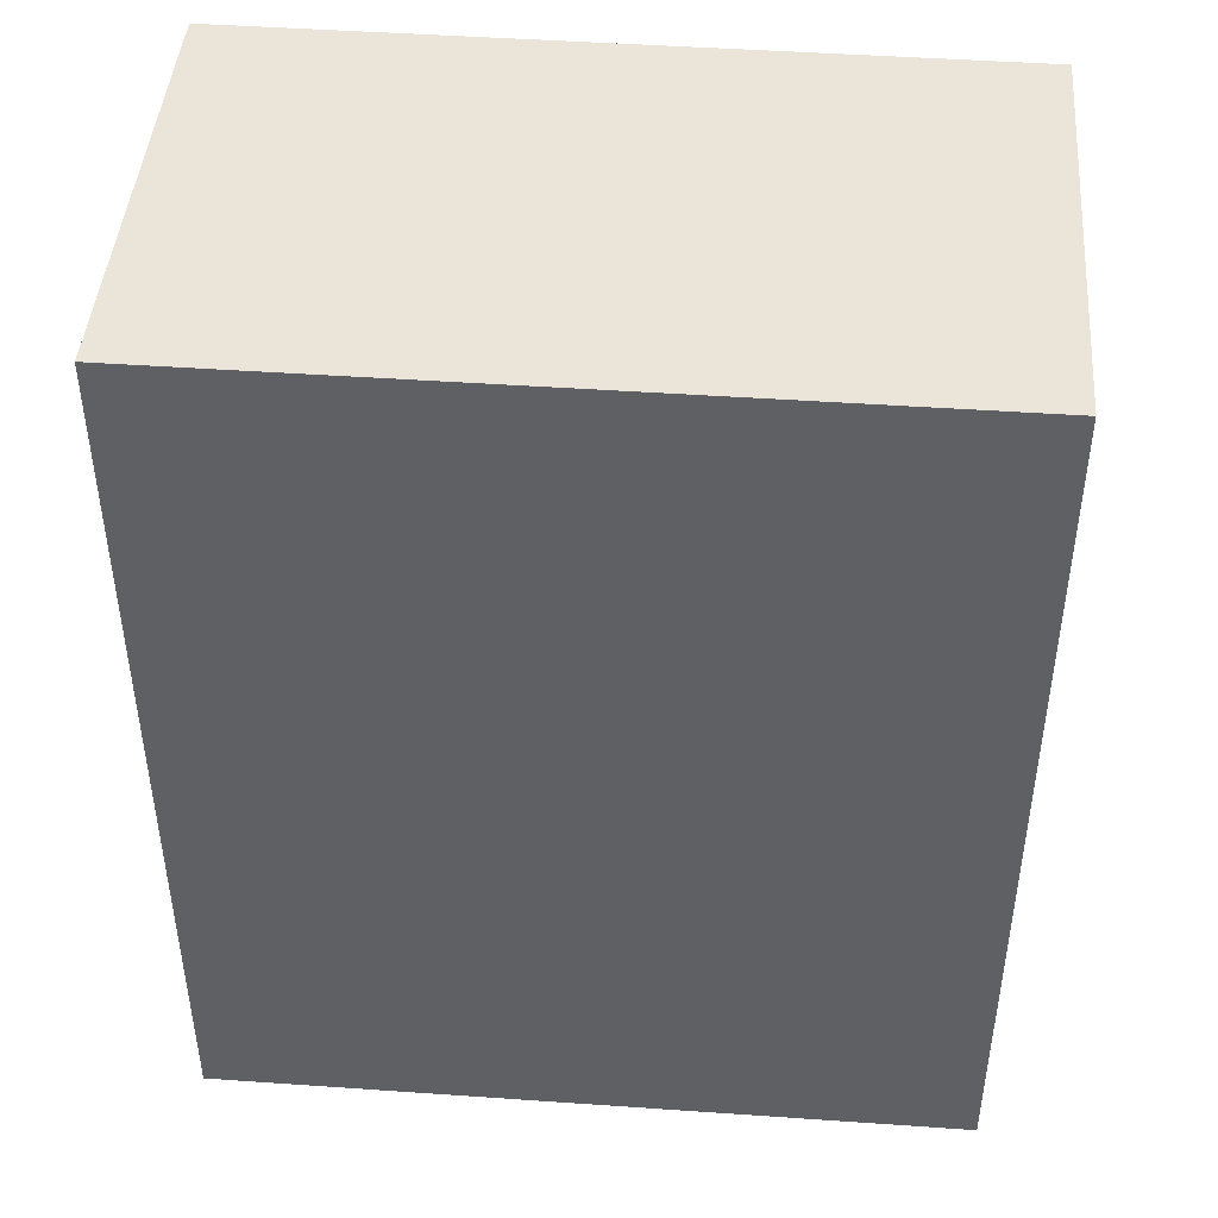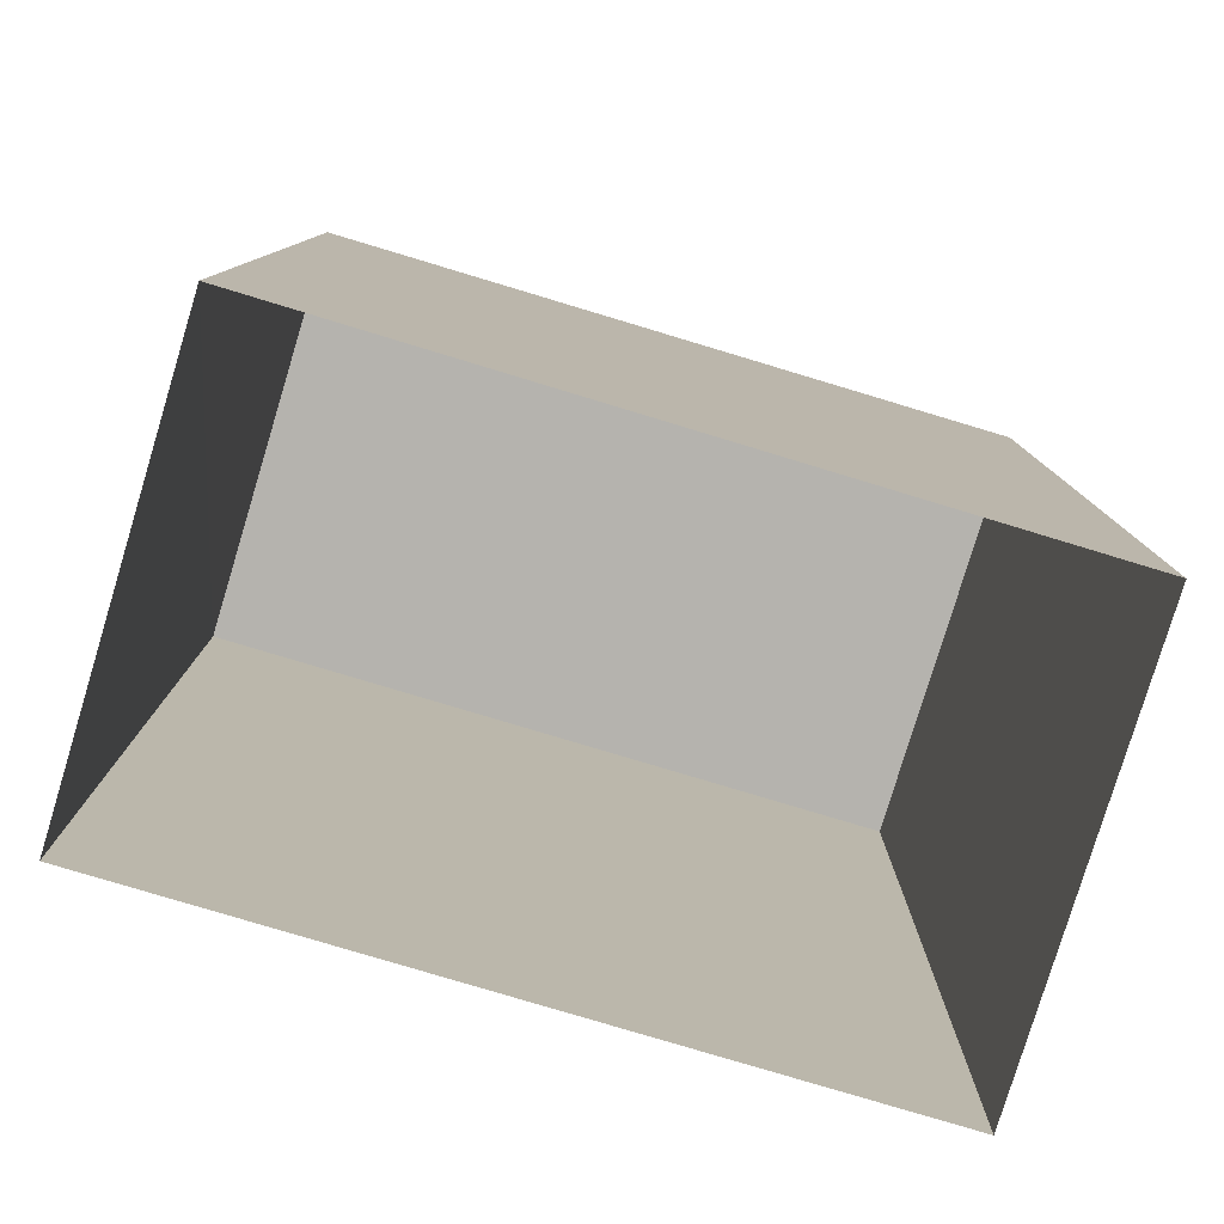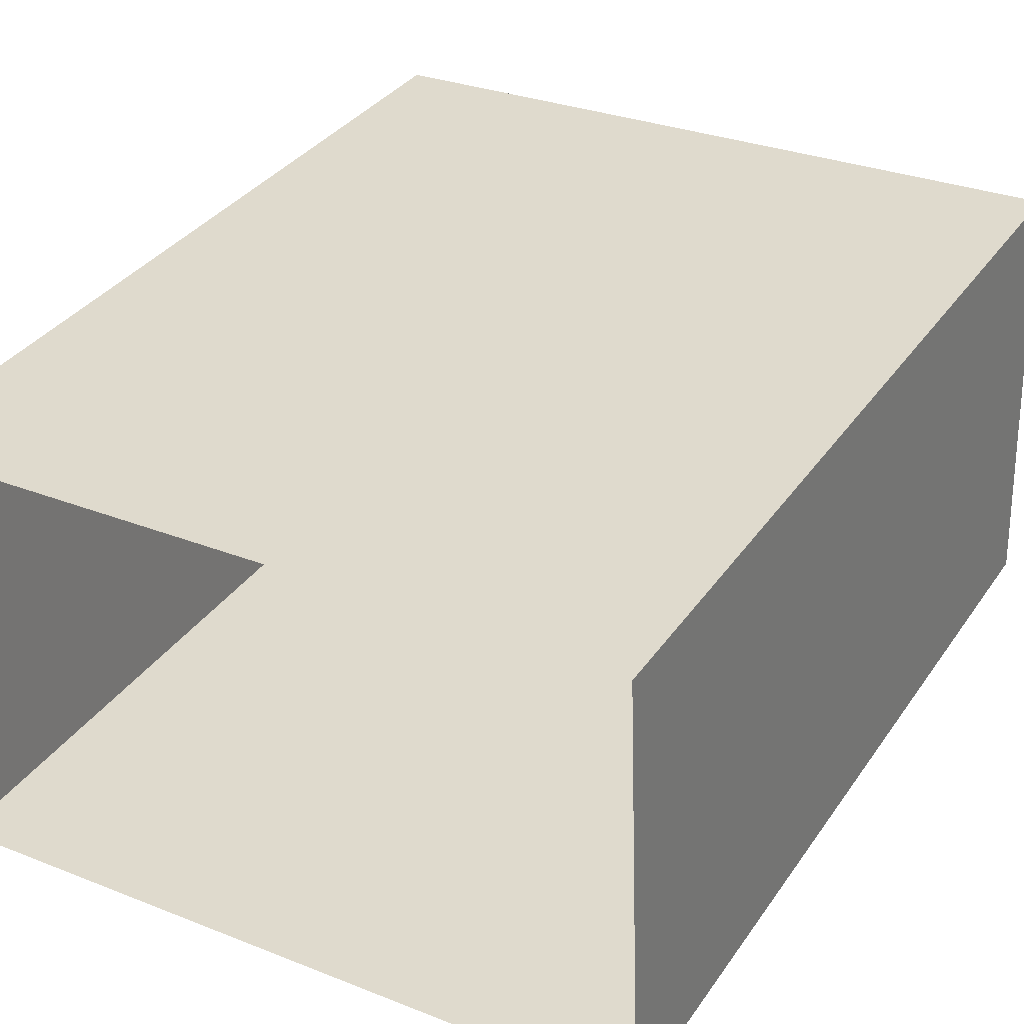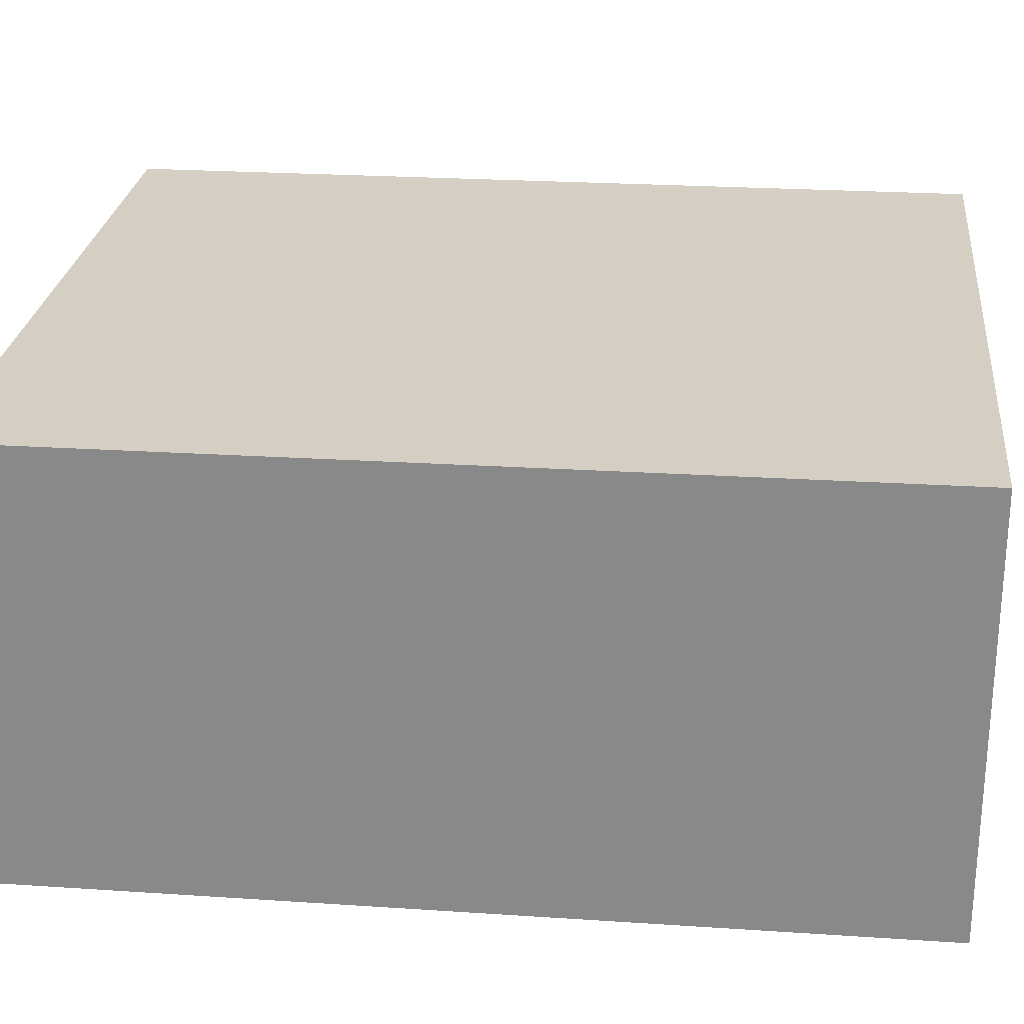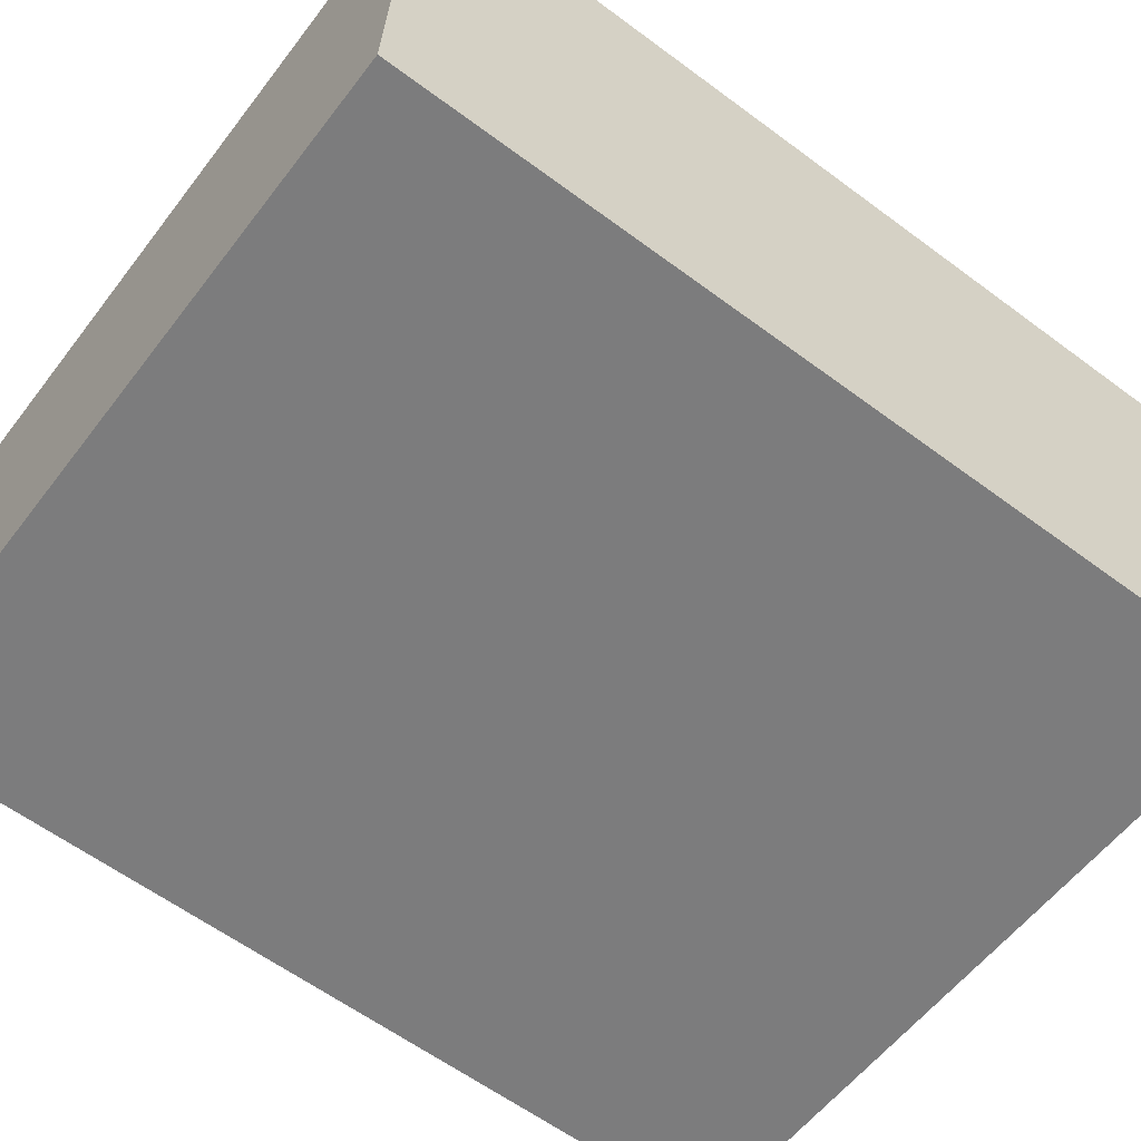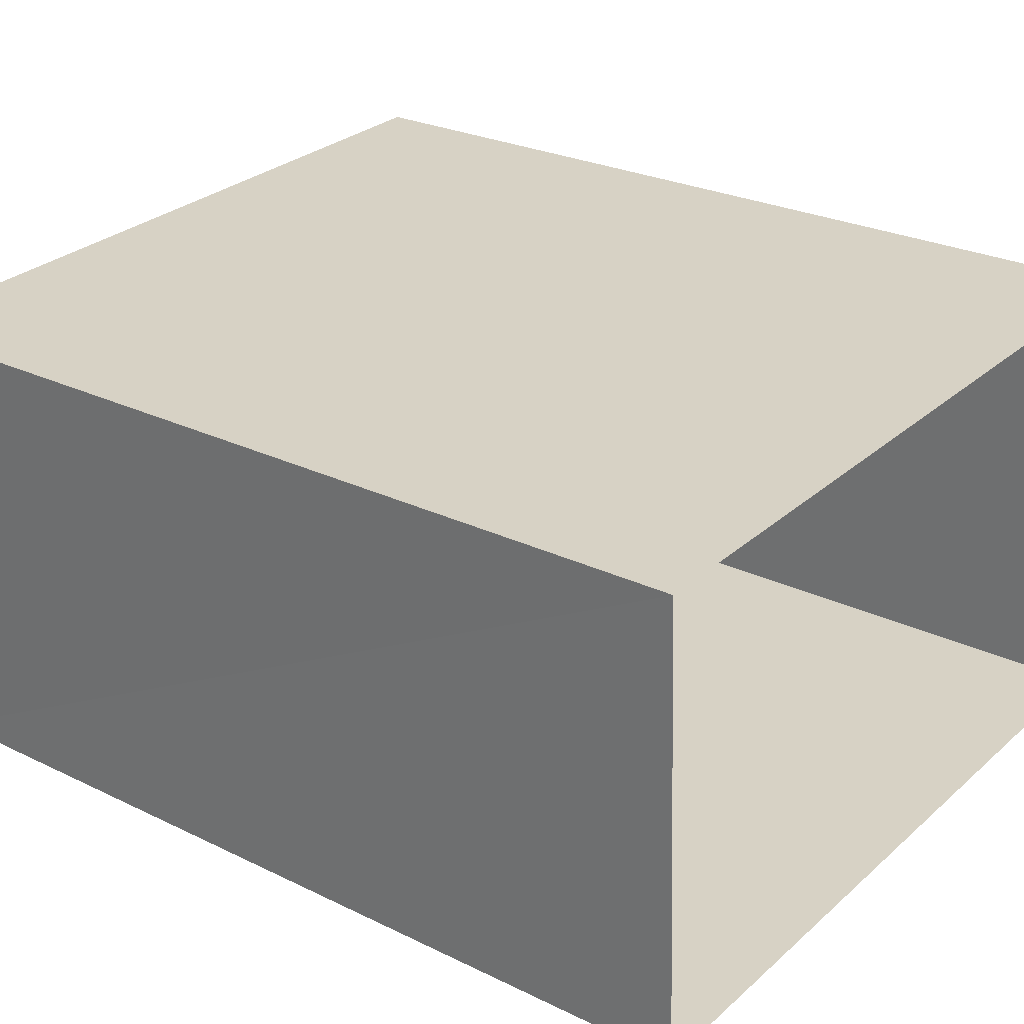
<metadata>
{"format":"obj","ext":"obj","renderer":"f3d","projection":"perspective","resolution":1024,"background":"white","views":[{"elev":45.0,"azim":-177.6,"up":"+Z"},{"elev":-79.9,"azim":161.0,"up":"+Z"},{"elev":34.6,"azim":-150.2,"up":"+Y"},{"elev":23.6,"azim":96.3,"up":"+Y"},{"elev":-60.8,"azim":52.8,"up":"+Y"},{"elev":25.8,"azim":127.8,"up":"+Y"}]}
</metadata>
<code>
v -3.727e+05 -1.056e+05 22.76
v -3.727e+05 -1.057e+05 22.76
v -3.727e+05 -1.057e+05 22.76
v -3.727e+05 -1.056e+05 22.76
v -3.727e+05 -1.057e+05 30.5
v -3.727e+05 -1.056e+05 30.5
v -3.727e+05 -1.057e+05 30.5
v -3.727e+05 -1.056e+05 30.5
f 1 2 3
f 4 1 3
f 5 6 7
f 5 8 6
f 5 2 1
f 8 5 1
f 5 3 2
f 5 7 3
f 7 4 3
f 7 6 4
f 8 1 4
f 6 8 4

</code>
